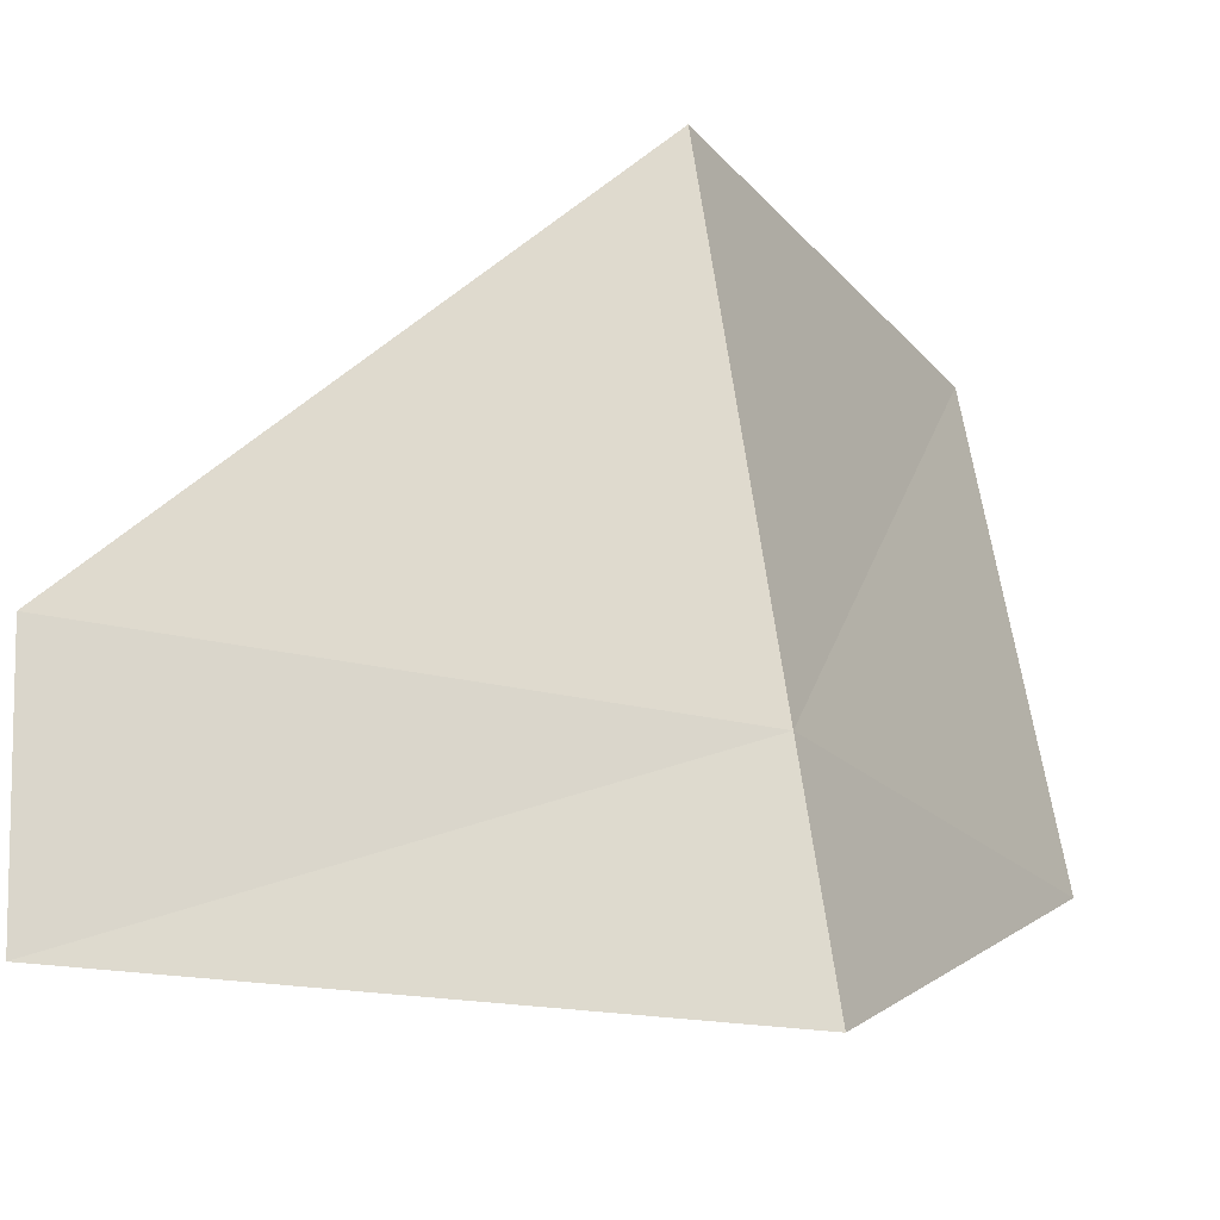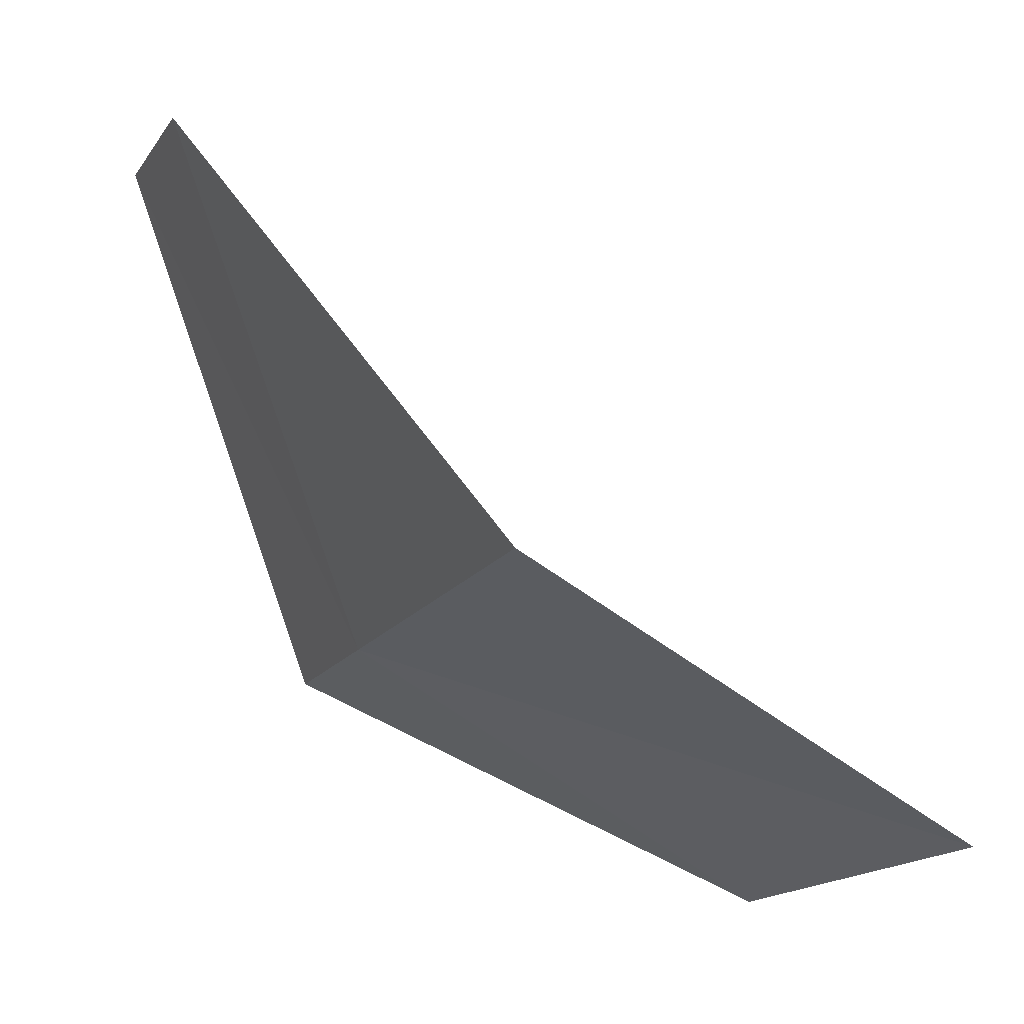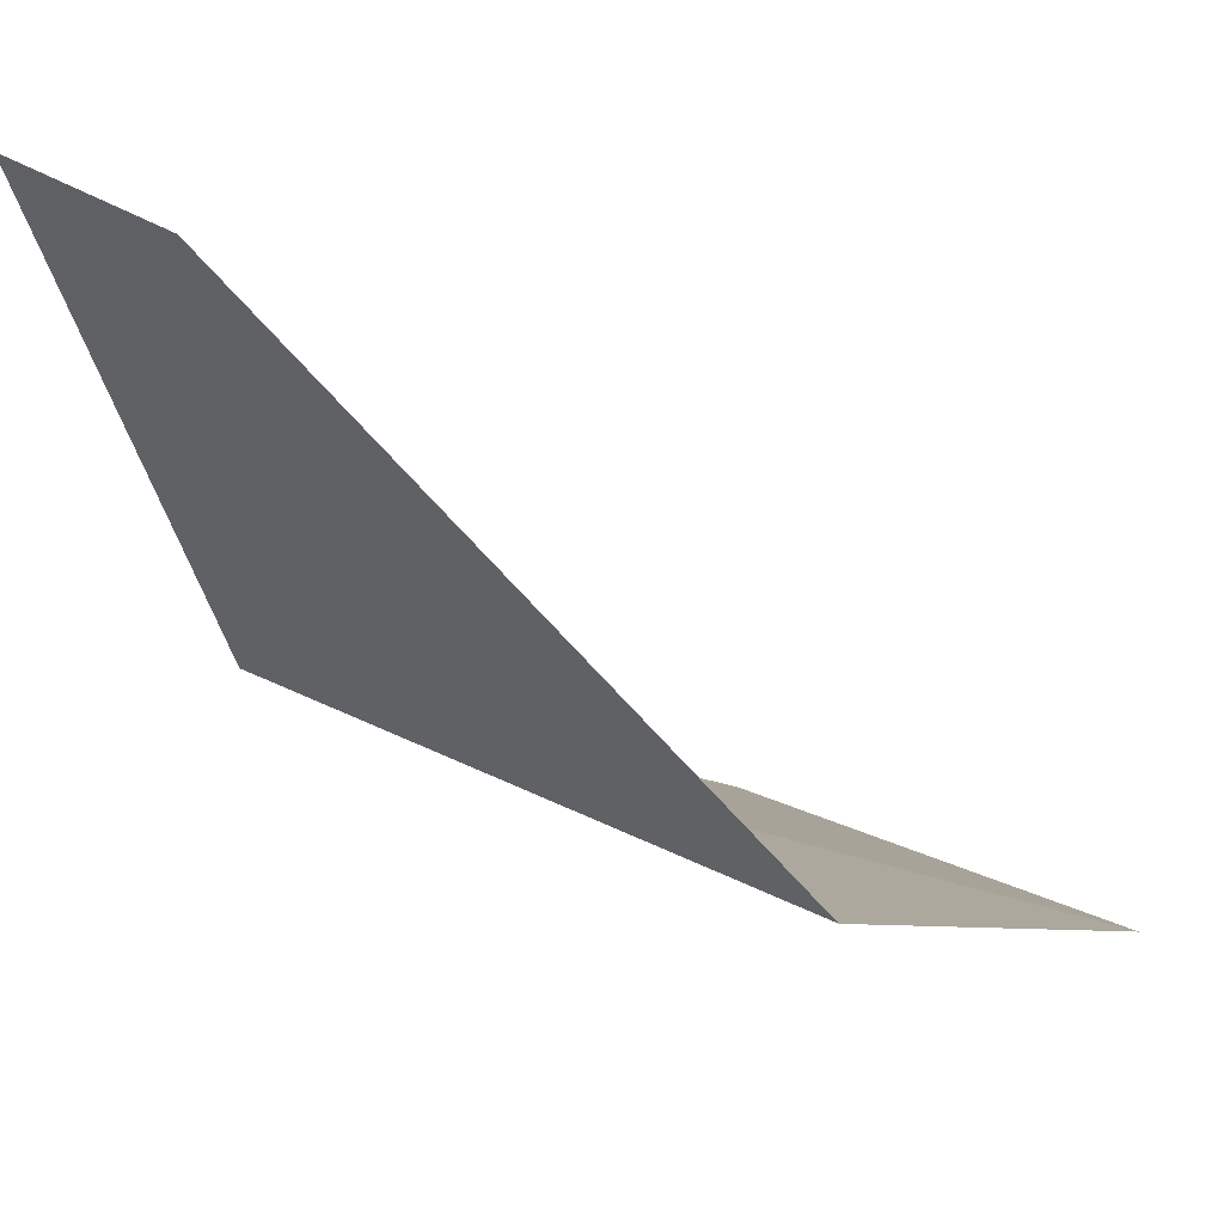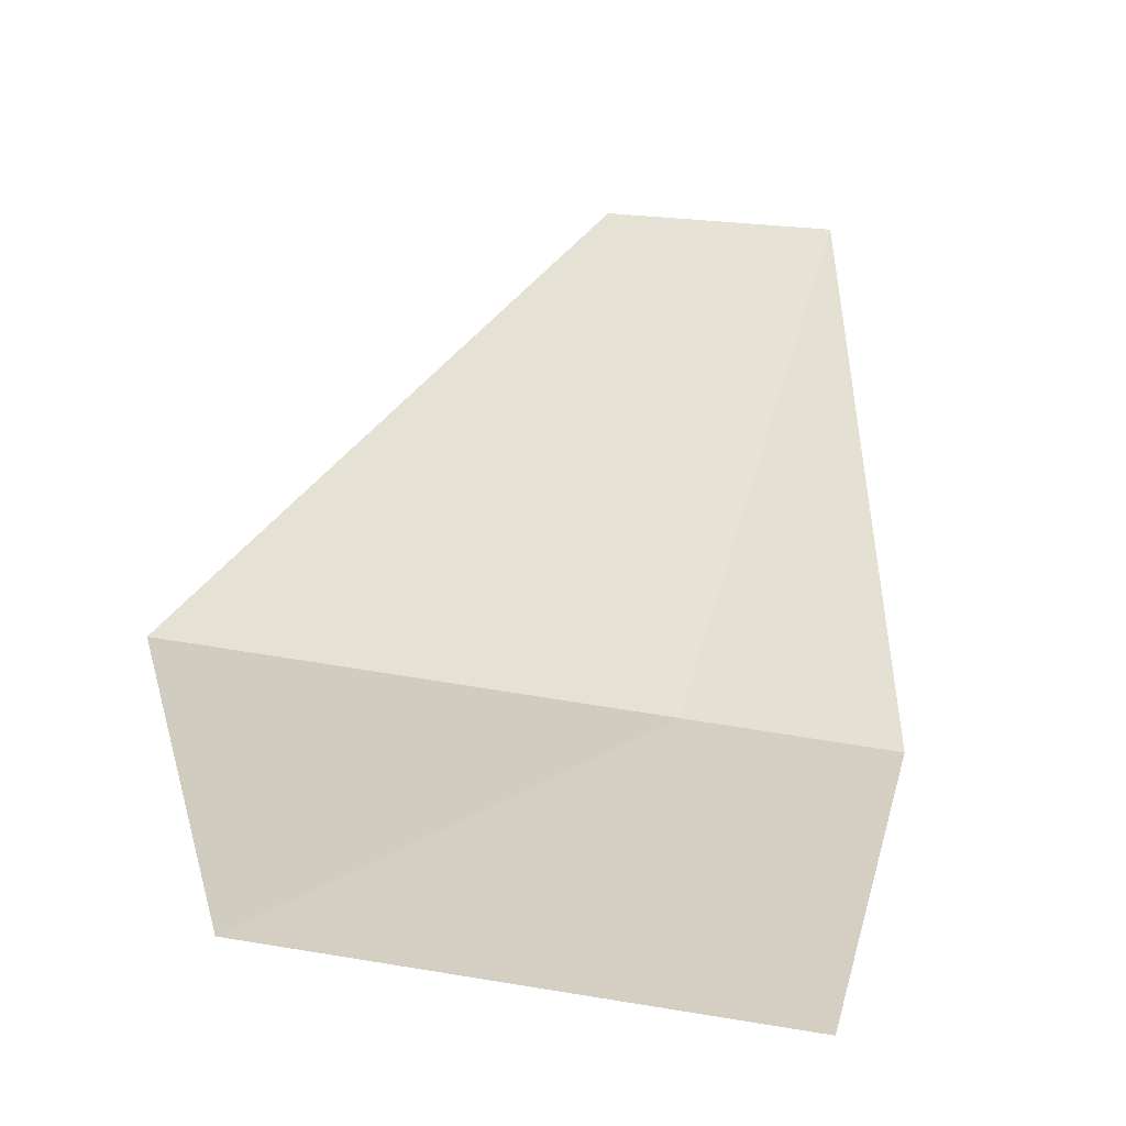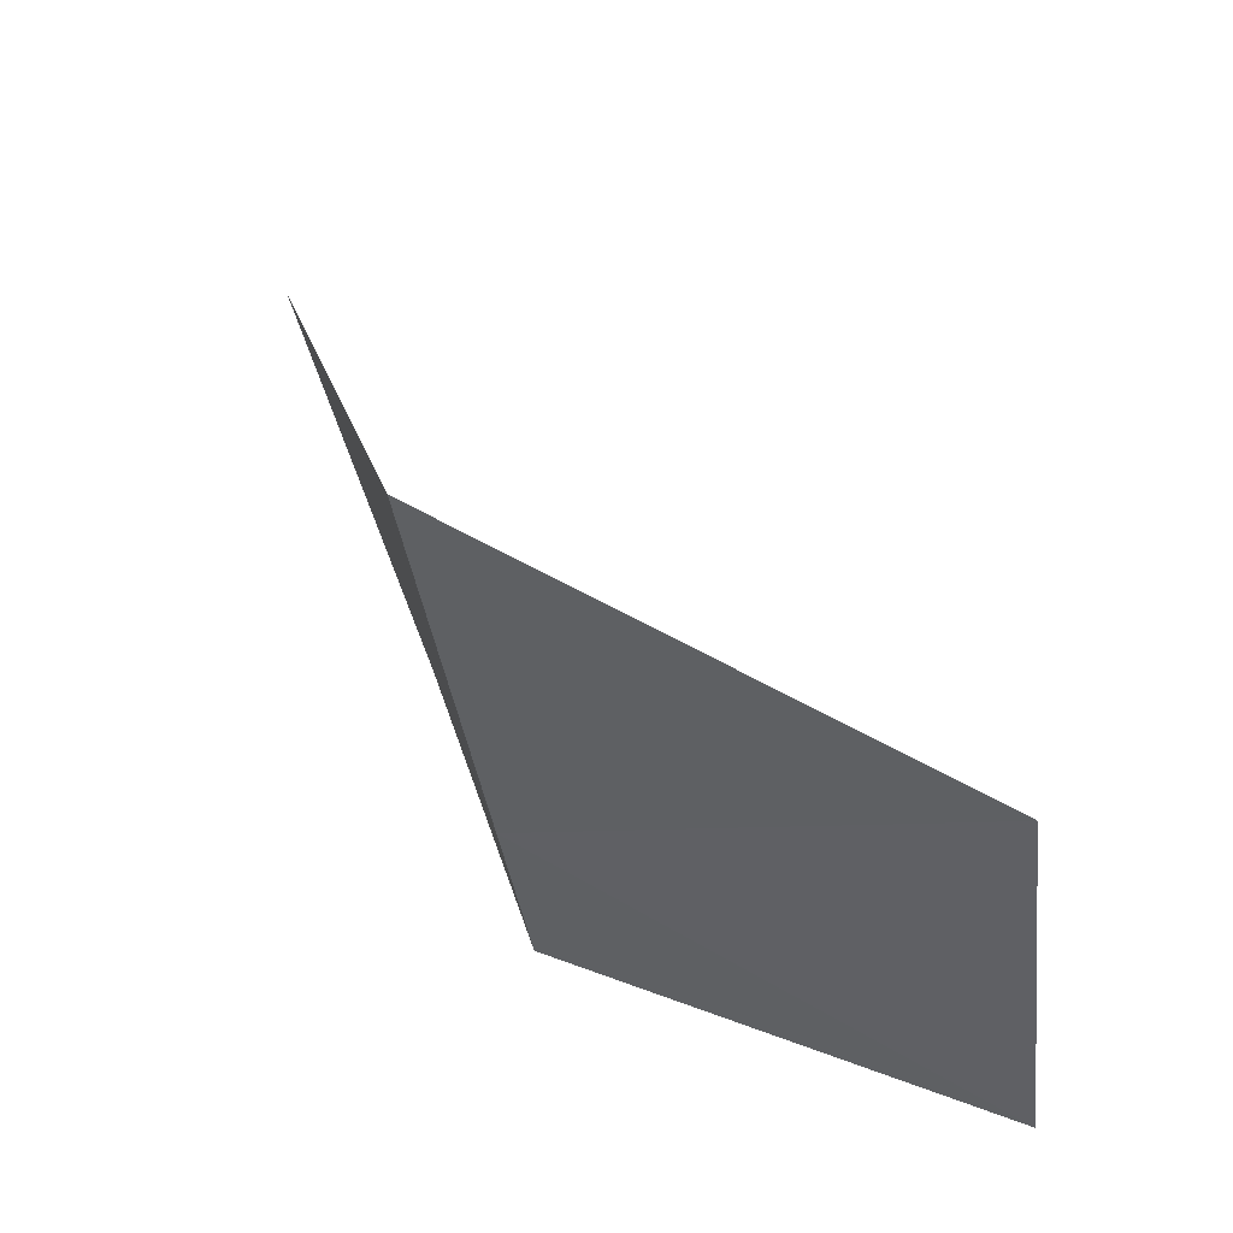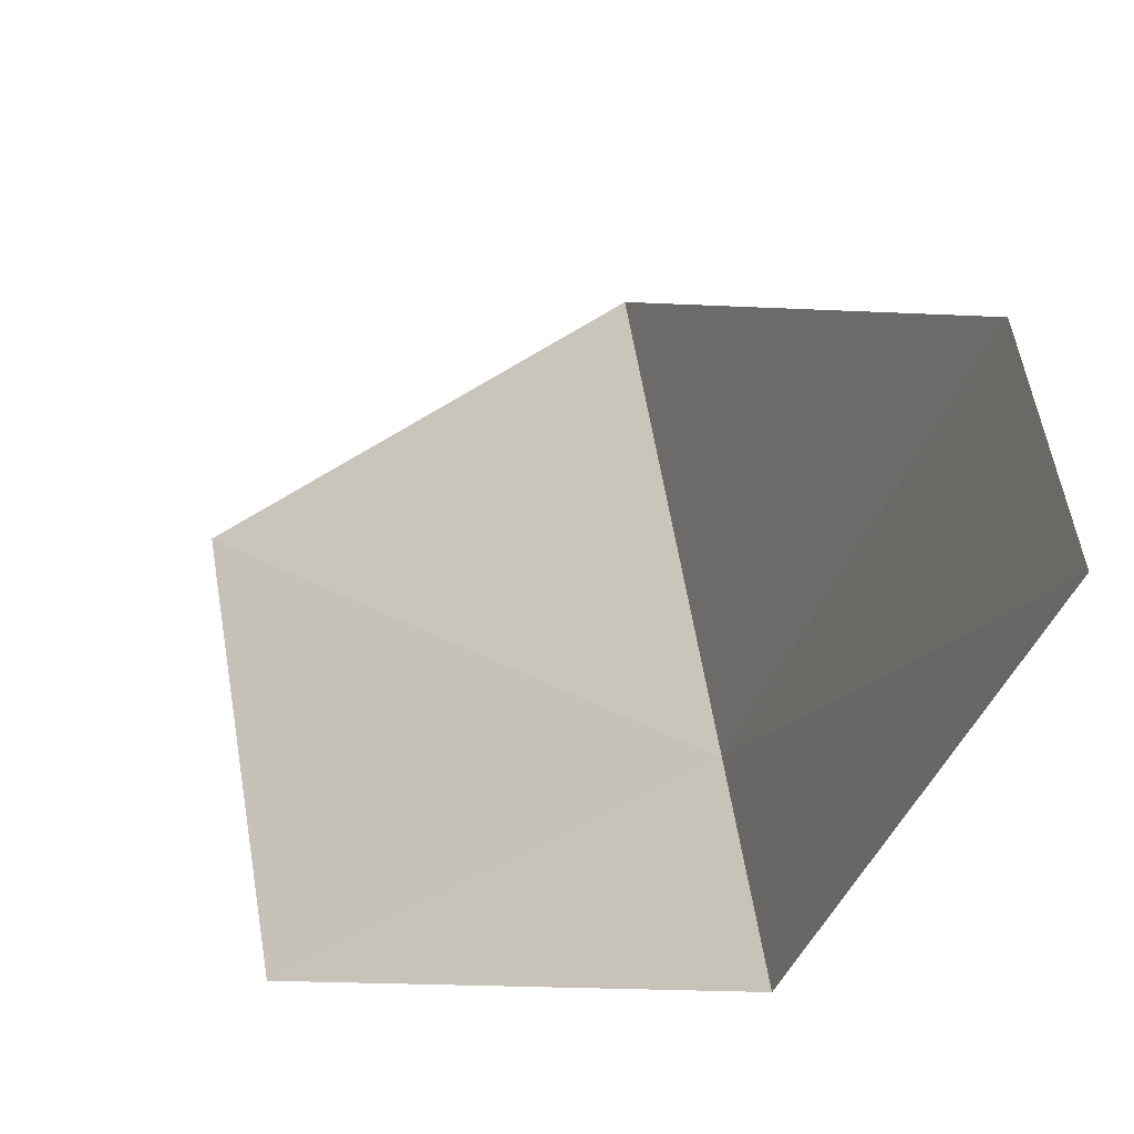
<metadata>
{"format":"obj","ext":"obj","renderer":"f3d","projection":"perspective","resolution":1024,"background":"white","views":[{"elev":69.8,"azim":-90.3,"up":"+Z"},{"elev":-5.0,"azim":71.3,"up":"+Y"},{"elev":30.8,"azim":45.7,"up":"+Y"},{"elev":-5.7,"azim":167.9,"up":"+Y"},{"elev":-24.6,"azim":96.8,"up":"+Y"},{"elev":53.1,"azim":-99.6,"up":"+Y"}]}
</metadata>
<code>
v -23.82 -29.3 12.95
v -20.63 -28.86 12.95
v -20.81 -30.48 10.15
v -23.68 -25.91 14.23
v -23.89 -30.99 10.16
v -25.21 -25.96 14.2
v -25.25 -29.5 12.95
f 1 3 2
f 1 2 4
f 1 5 3
f 1 4 6
f 1 7 5
f 1 6 7

</code>
